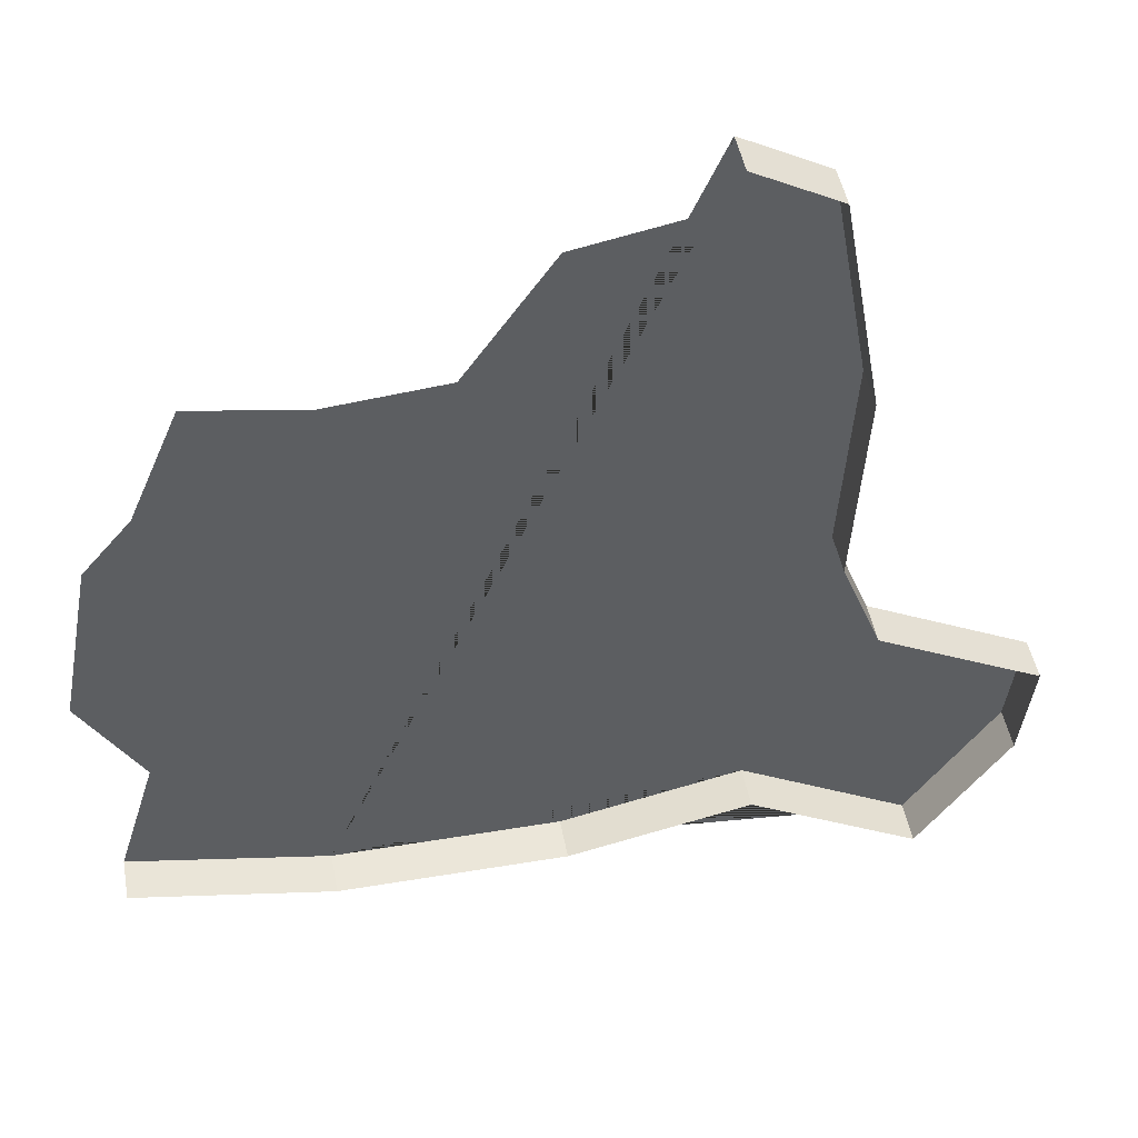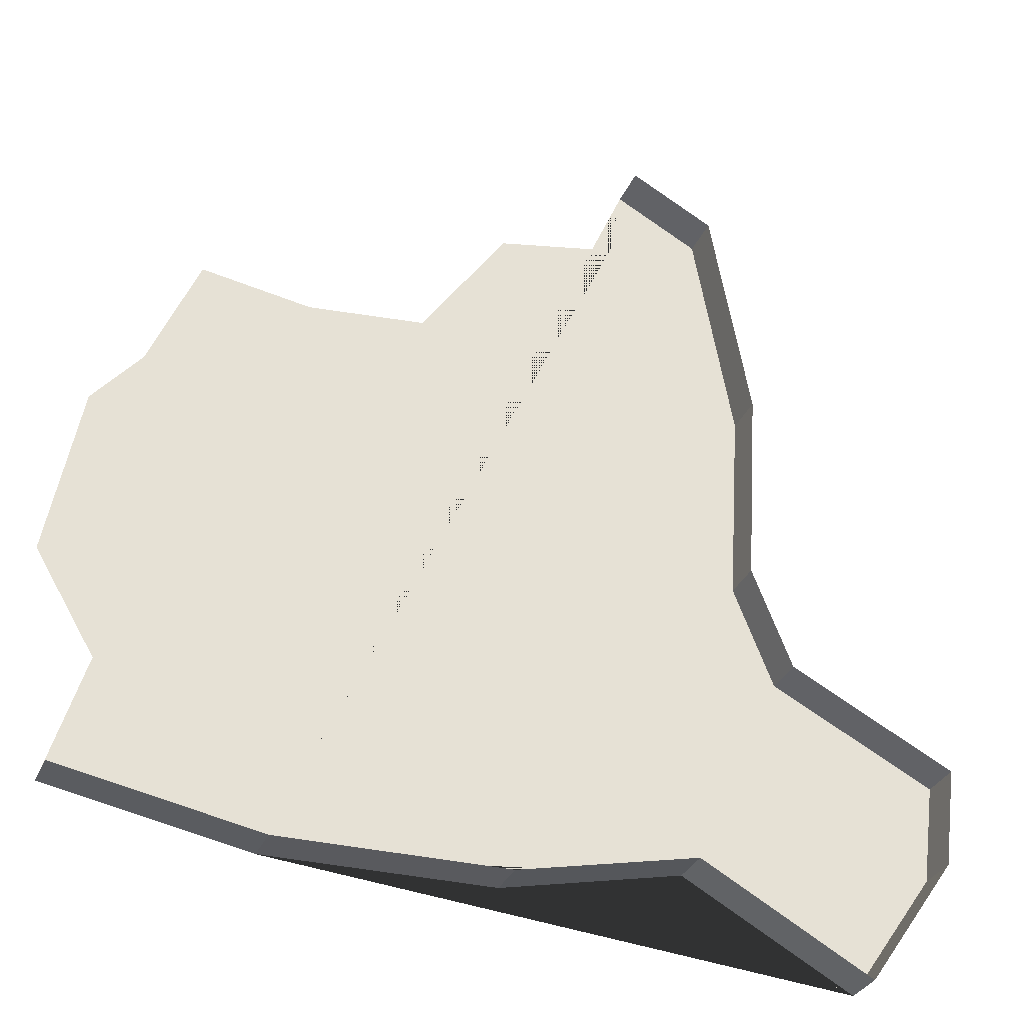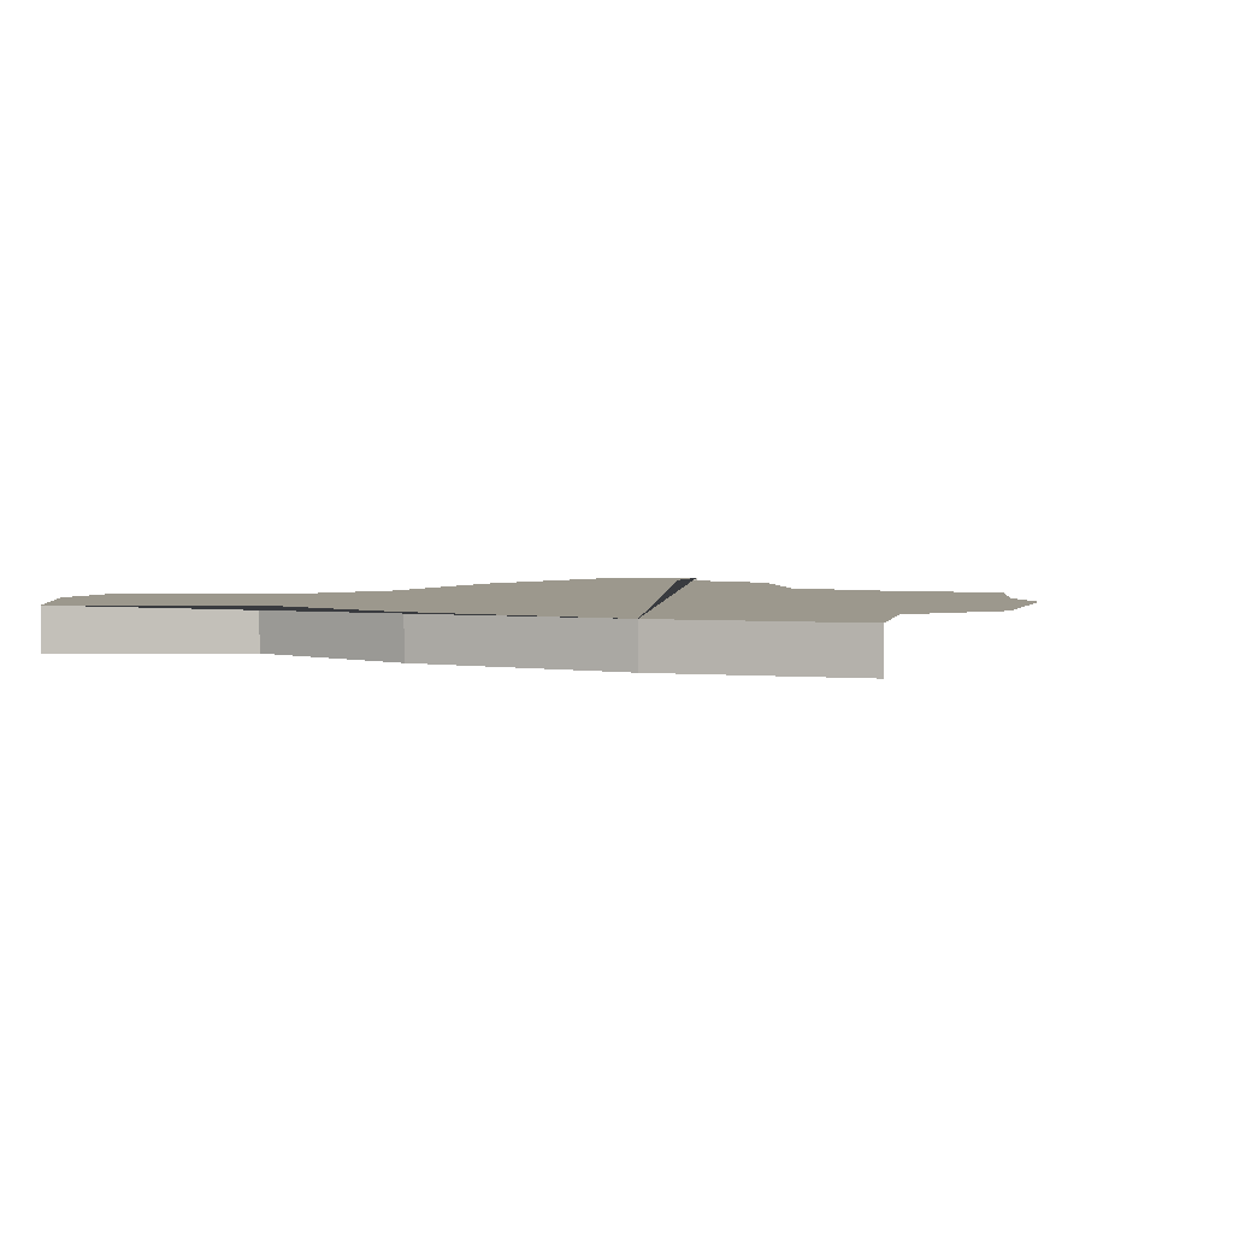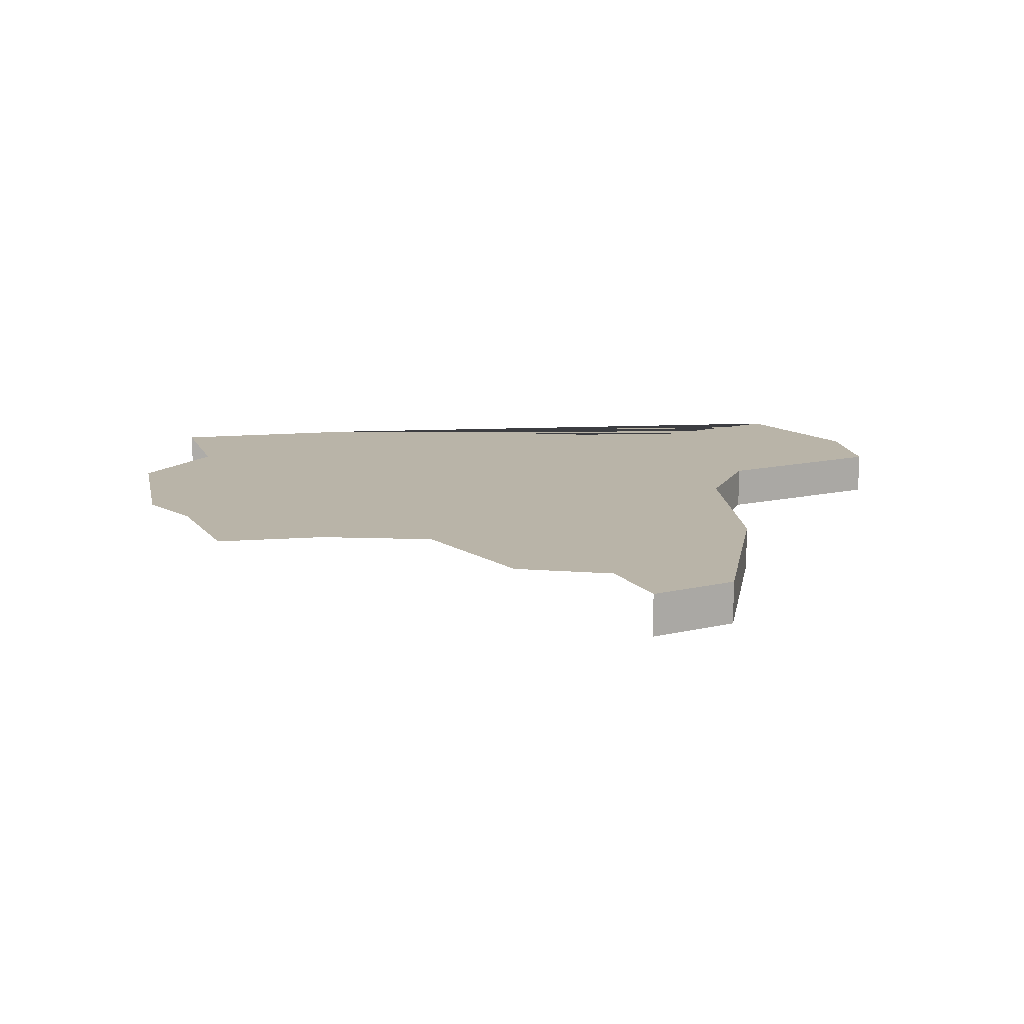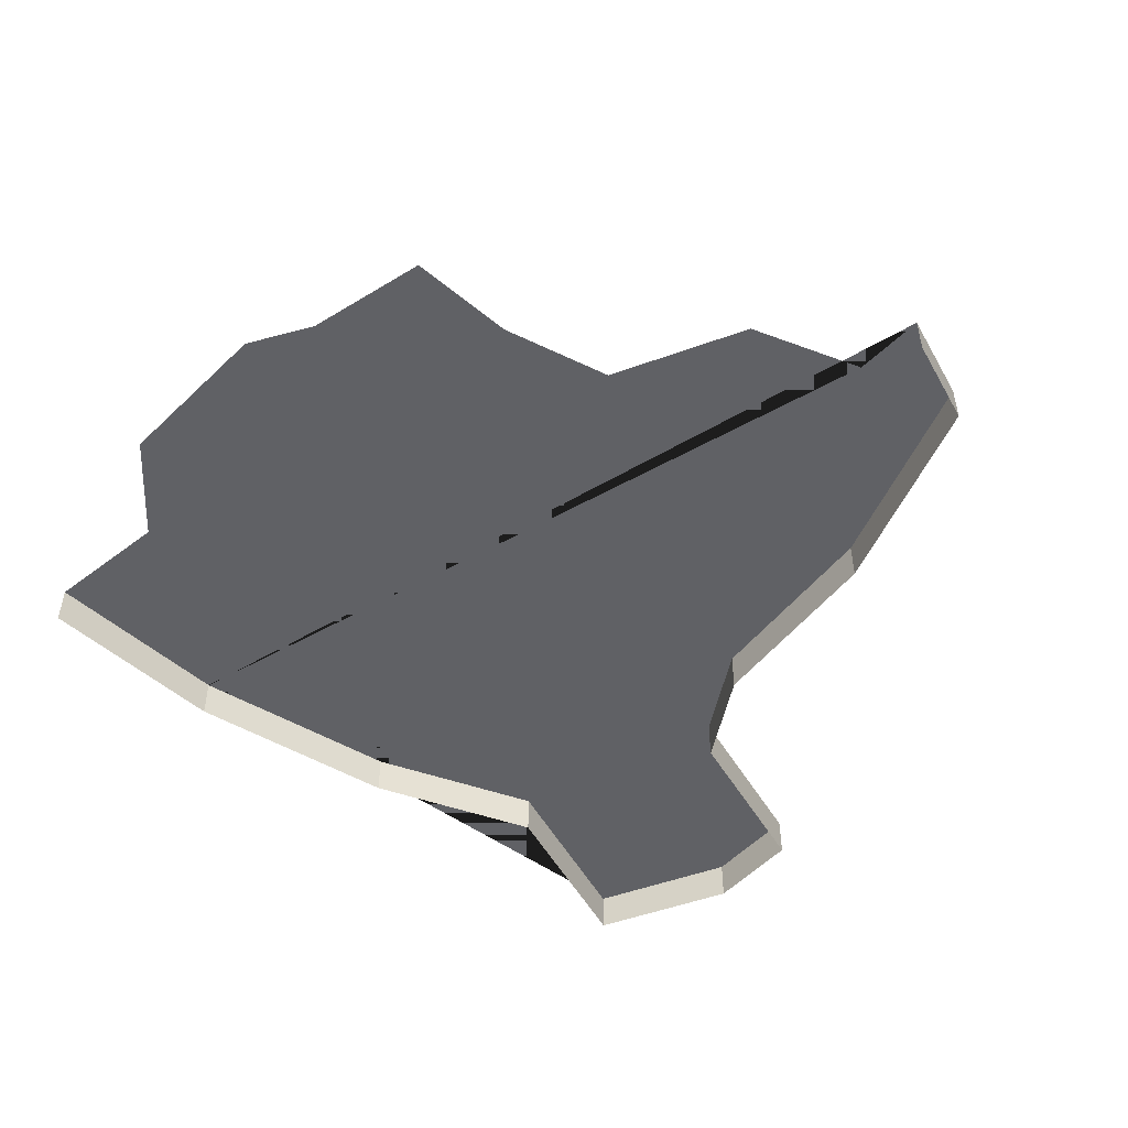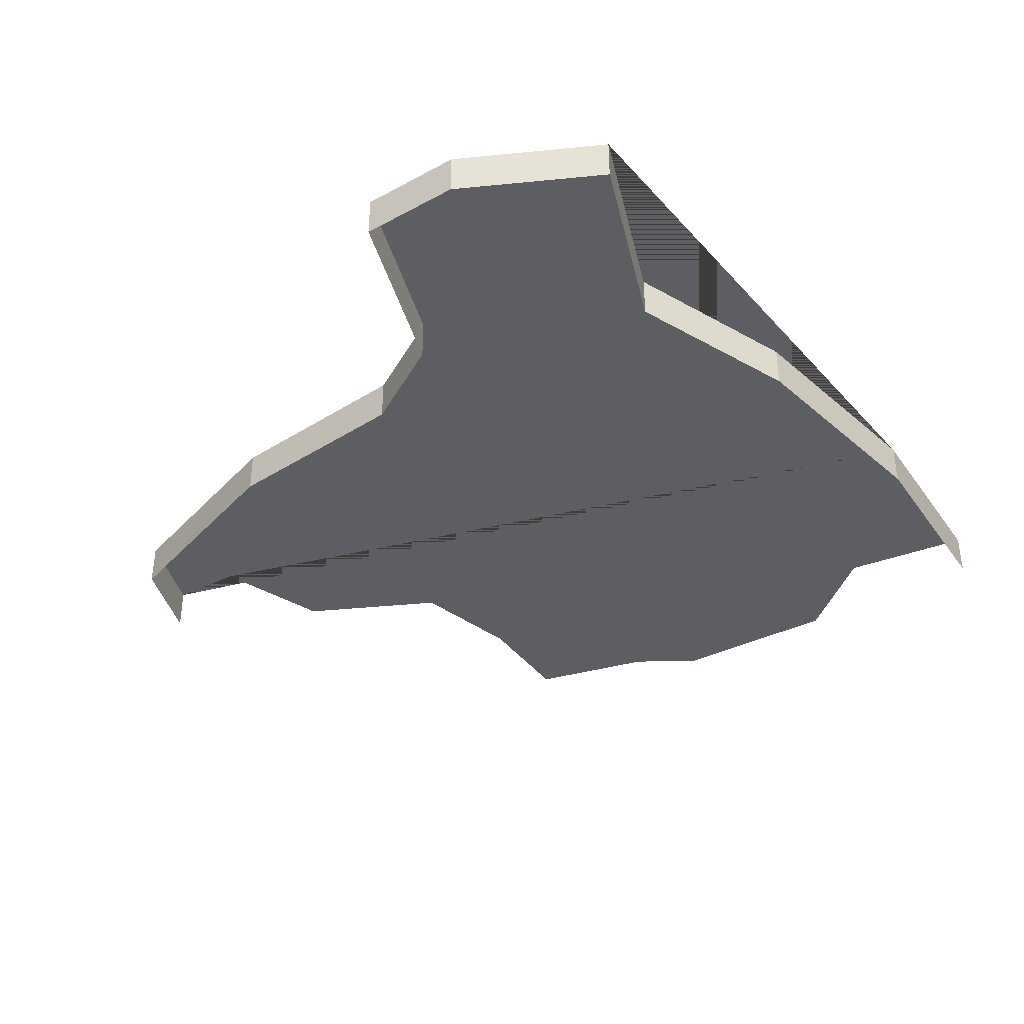
<metadata>
{"format":"obj","ext":"obj","renderer":"f3d","projection":"perspective","resolution":1024,"background":"white","views":[{"elev":47.0,"azim":-10.4,"up":"+Z"},{"elev":-31.6,"azim":-20.5,"up":"+Z"},{"elev":3.0,"azim":-151.4,"up":"+Y"},{"elev":13.3,"azim":-0.6,"up":"+Y"},{"elev":-50.3,"azim":-33.2,"up":"+Y"},{"elev":-38.5,"azim":132.1,"up":"+Y"}]}
</metadata>
<code>
o province_159
v -0.2031 0.001999 -0.02563
v -0.2014 0.001999 -0.01978
v -0.2041 0.001999 -0.01512
v -0.2026 0.001999 -0.00719
v -0.2004 0.001999 -0.004546
v -0.1981 0.001999 0.000906
v -0.193 0.001999 8e-05
v -0.1875 0.001999 0.000576
v -0.1835 0.001999 0.006358
v -0.1779 0.001999 0.007432
v -0.1941 0.001999 -0.02736
v -0.1836 0.001999 -0.02728
v -0.1753 0.001999 -0.02546
v -0.1773 0.001999 0.01082
v -0.1674 0.001999 -0.02984
v -0.1633 0.001999 -0.02394
v -0.1627 0.001999 -0.01932
v -0.1703 0.001999 -0.01541
v -0.1721 0.001999 -0.01078
v -0.1715 0.001999 -0.001493
v -0.1734 0.001999 0.008744
v -0.1773 -1e-06 0.01082
v -0.1633 -1e-06 -0.02394
v -0.1627 -1e-06 -0.01932
v -0.1703 -1e-06 -0.01541
v -0.1721 -1e-06 -0.01078
v -0.1715 -1e-06 -0.001493
v -0.1734 -1e-06 0.008744
v -0.2031 -1e-06 -0.02563
v -0.1941 -1e-06 -0.02736
v -0.1836 -1e-06 -0.02728
v -0.1753 -1e-06 -0.02546
v -0.1674 -1e-06 -0.02984
f 11 1 2 3 4 5 6 7 8 9 10 14 21 20 19 18 17 16 15 13 12
f 15 16 23 33
f 16 17 24 23
f 17 18 25 24
f 18 19 26 25
f 19 20 27 26
f 20 21 28 27
f 21 14 22 28
f 13 15 33 32
f 1 11 30 29
f 11 12 31 30
f 12 13 32 31

</code>
